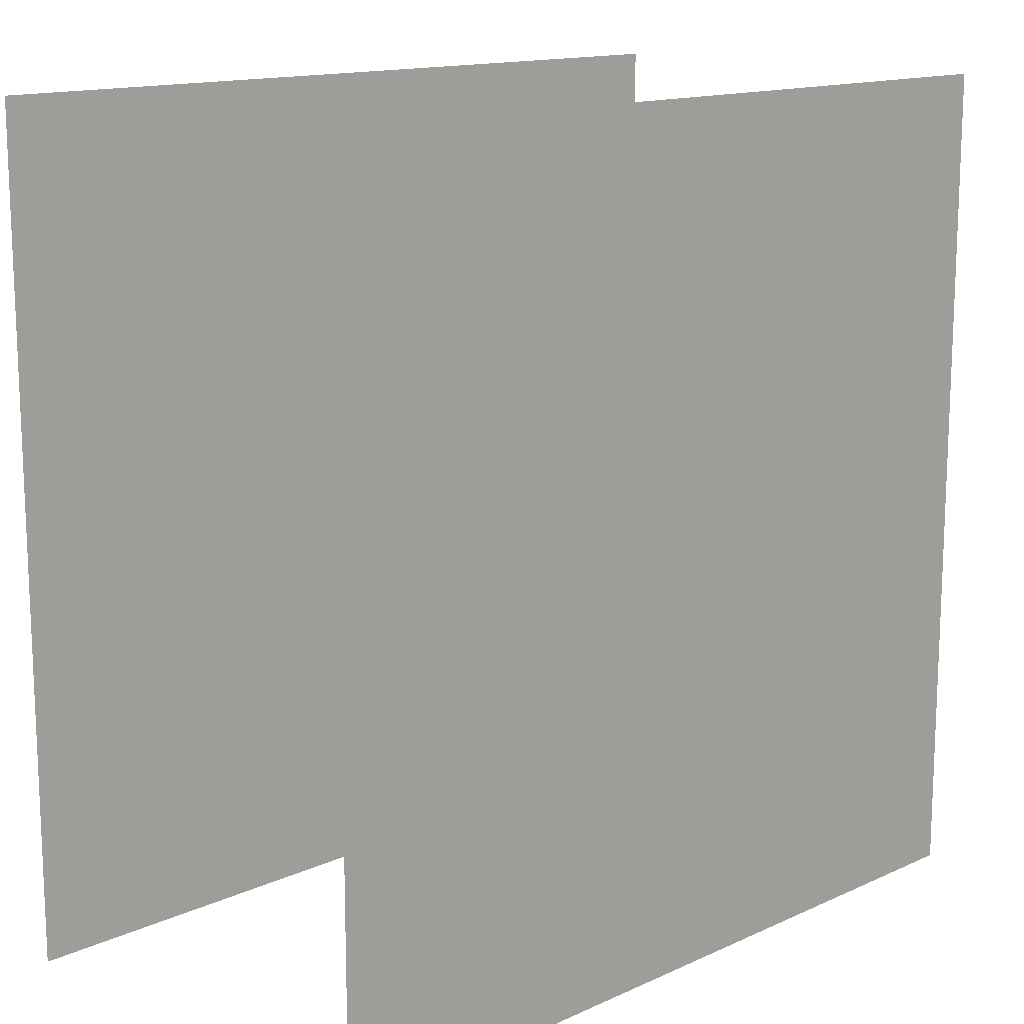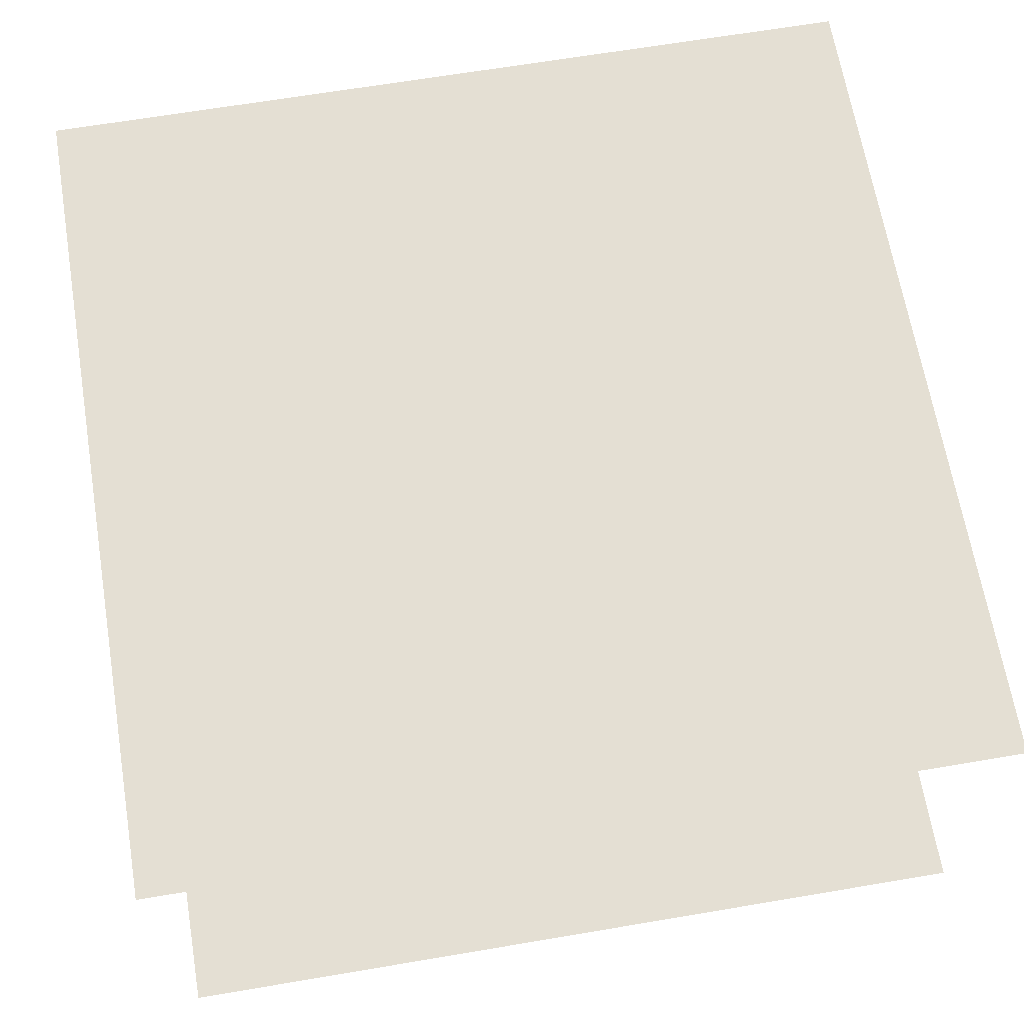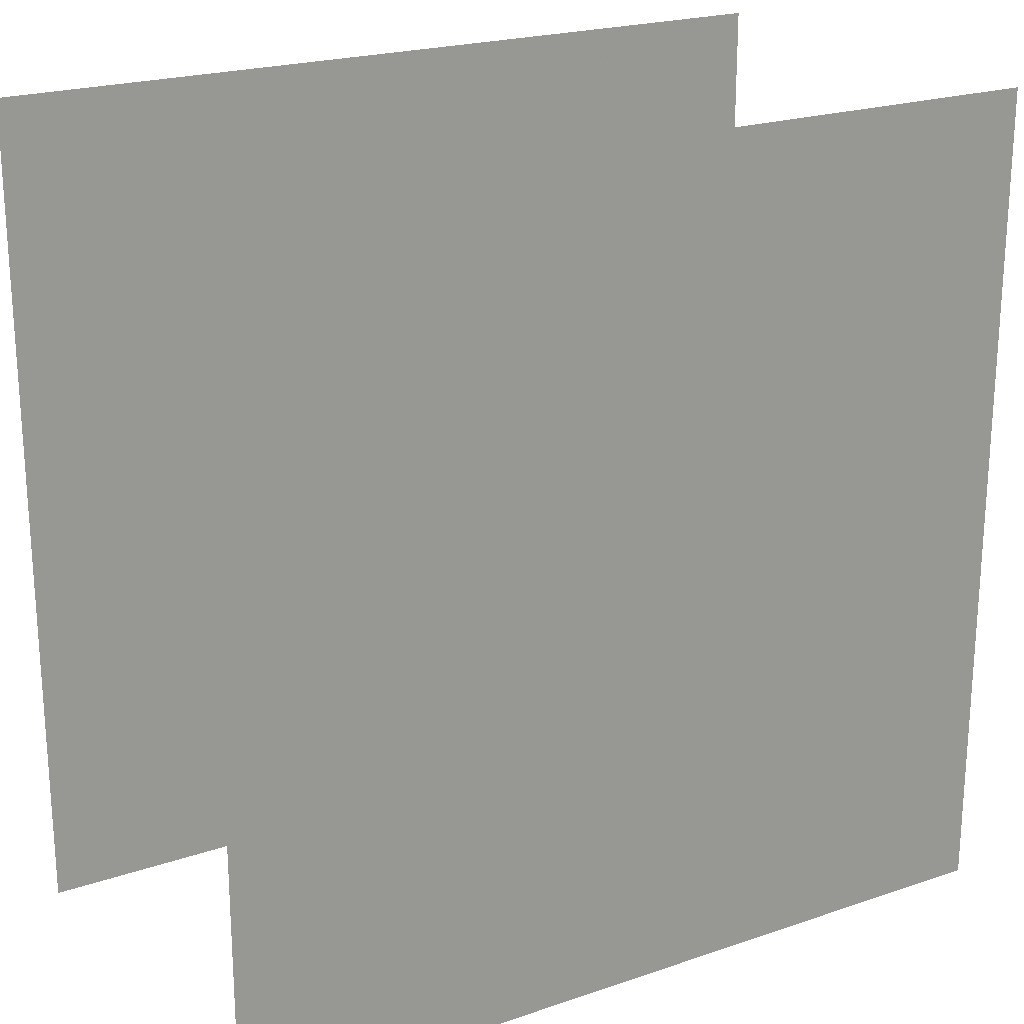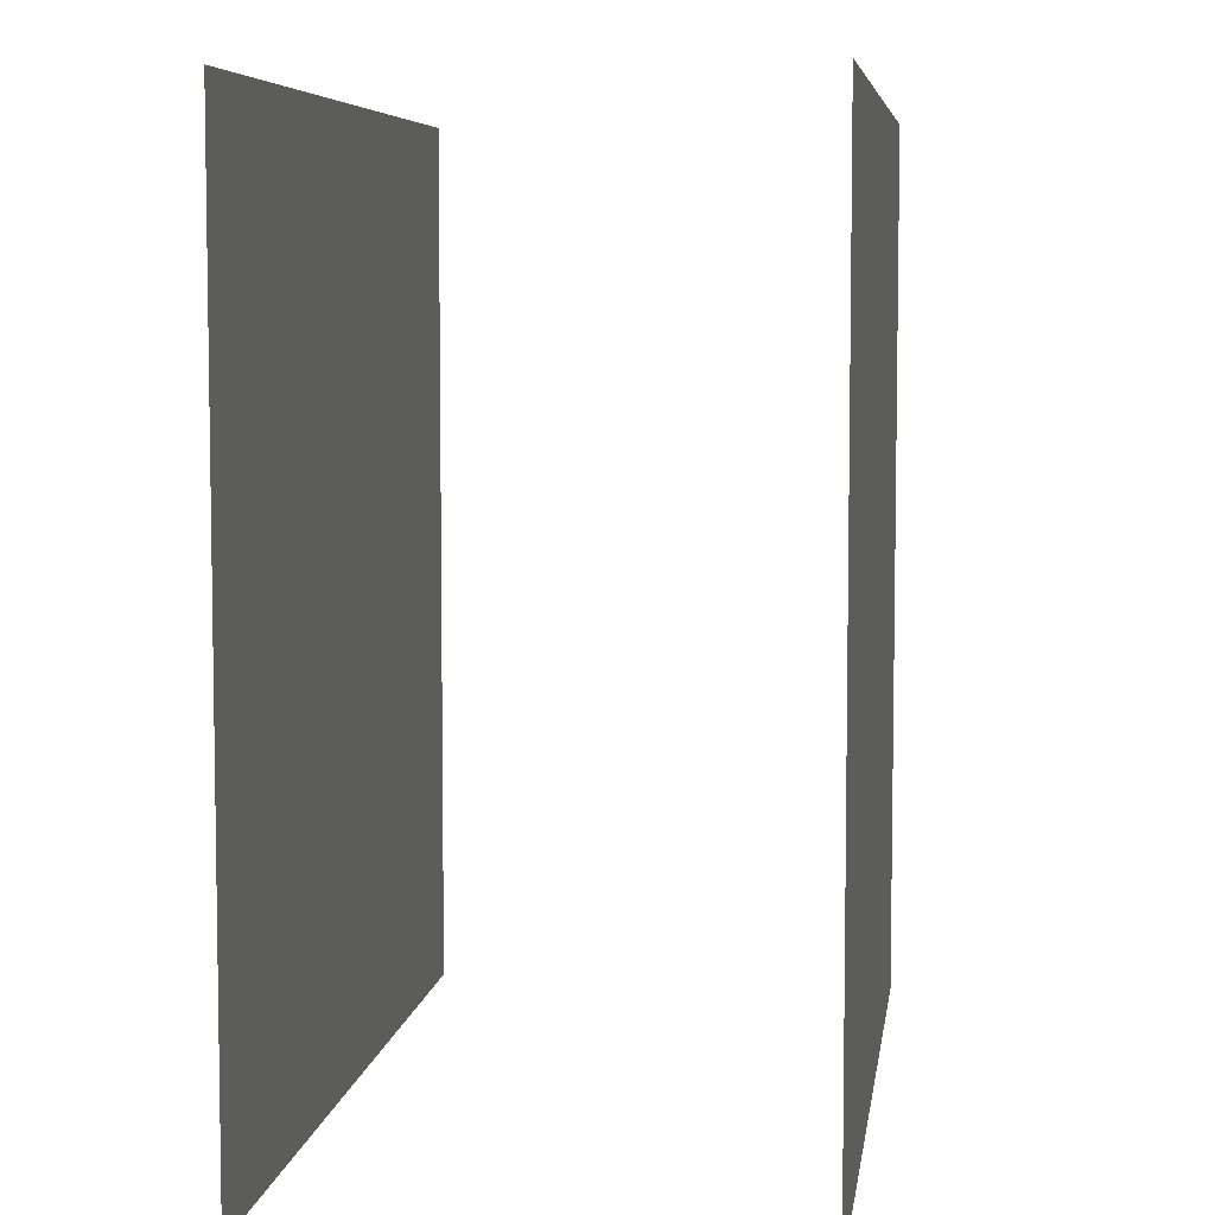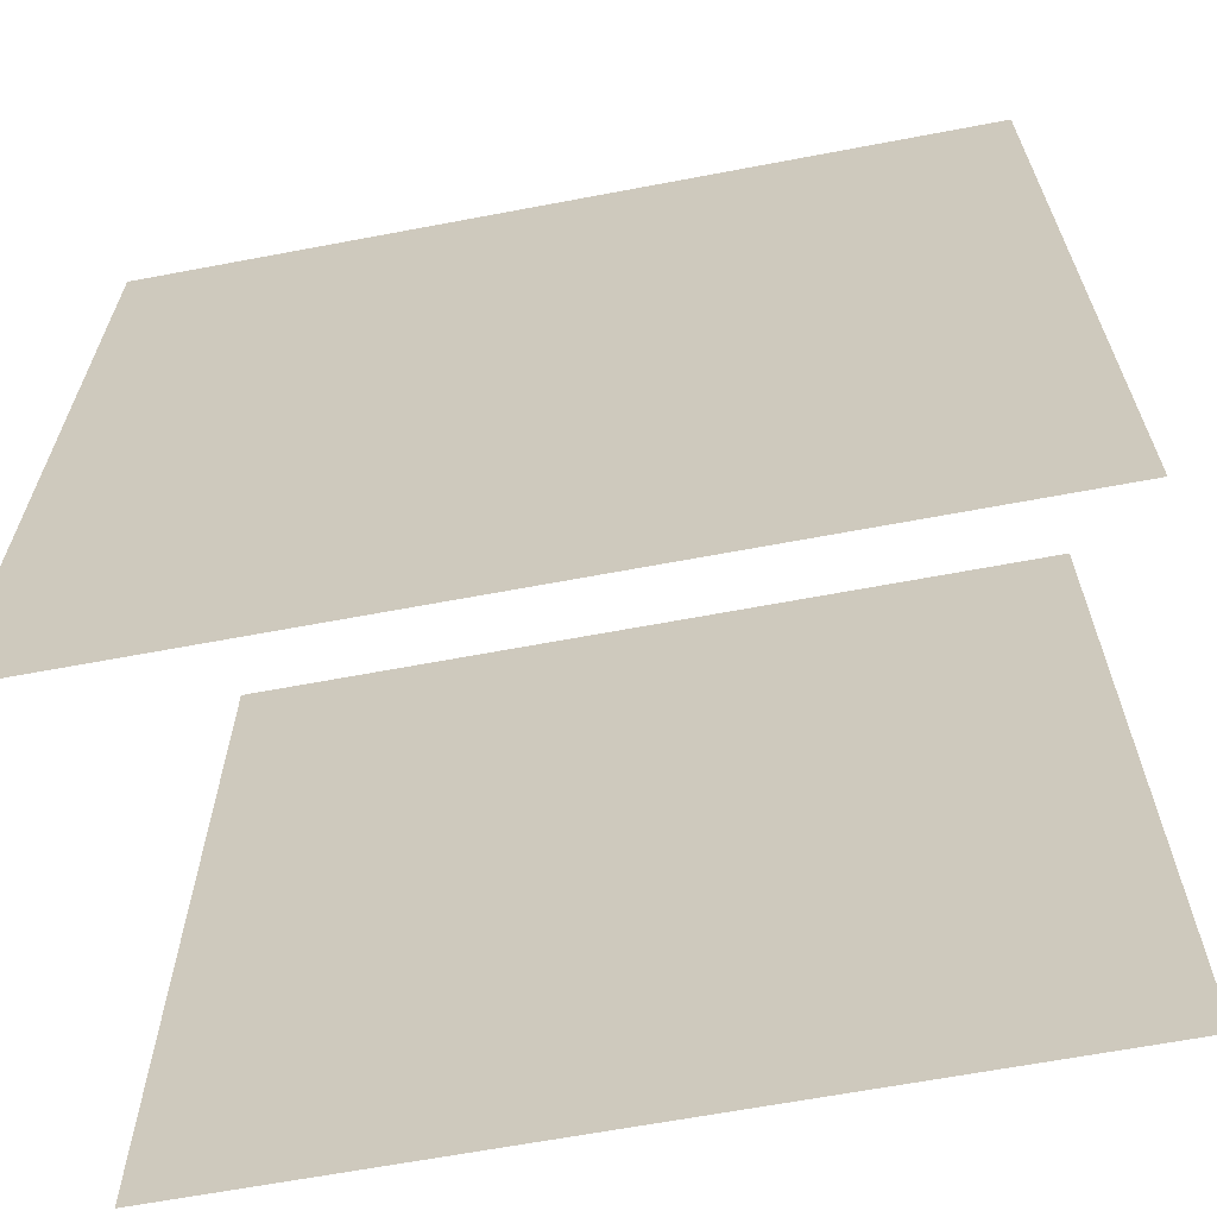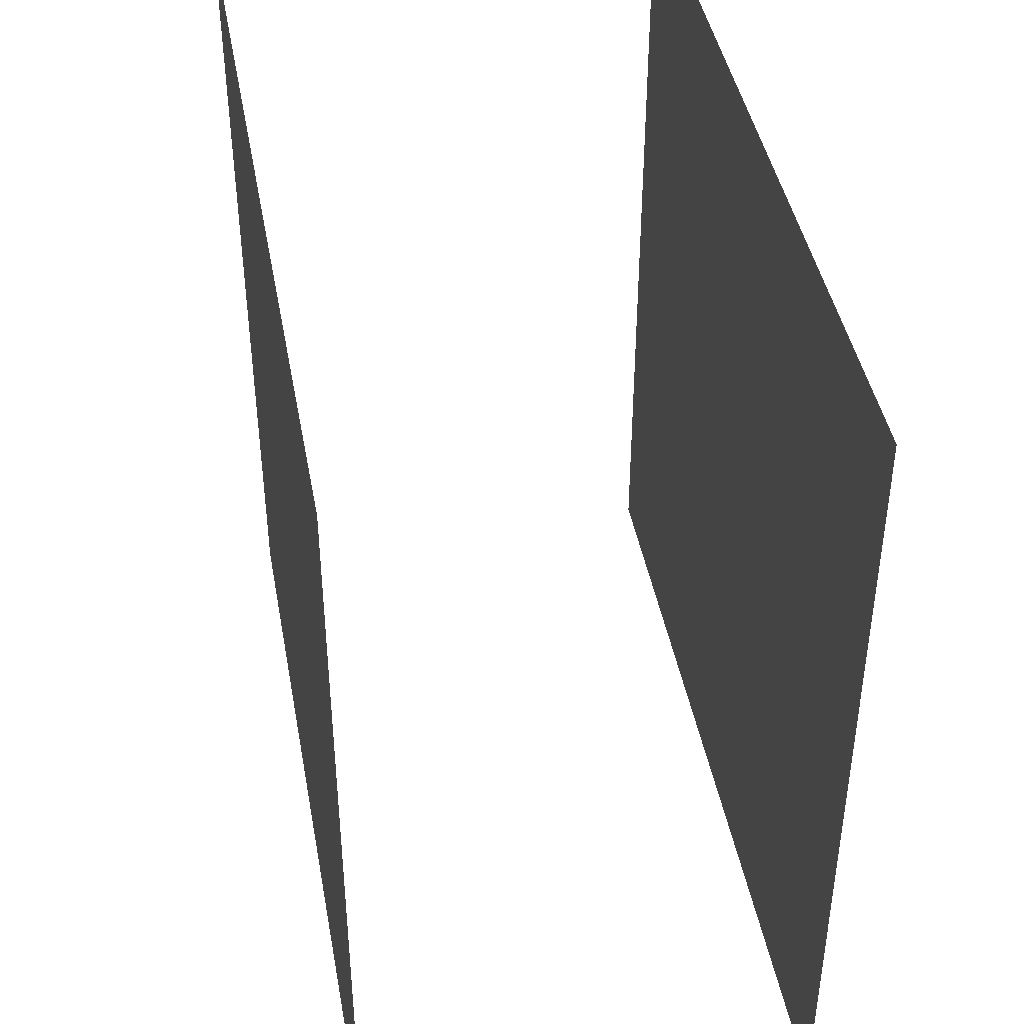
<metadata>
{"format":"obj","ext":"obj","renderer":"f3d","projection":"perspective","resolution":1024,"background":"white","views":[{"elev":14.1,"azim":-44.9,"up":"+Z"},{"elev":66.5,"azim":-9.6,"up":"+Y"},{"elev":21.7,"azim":149.1,"up":"+Z"},{"elev":6.3,"azim":-82.2,"up":"+Z"},{"elev":-64.4,"azim":10.8,"up":"+Z"},{"elev":43.1,"azim":-100.3,"up":"+Z"}]}
</metadata>
<code>
o Plane.001
v -1 0 1
v 1 0 1
v -1 0 -1
v 1 0 -1
f 1 2 4 3
o Plane
v -1 1.064 1
v 1 1.064 1
v -1 1.064 -1
v 1 1.064 -1
f 5 6 8 7

</code>
